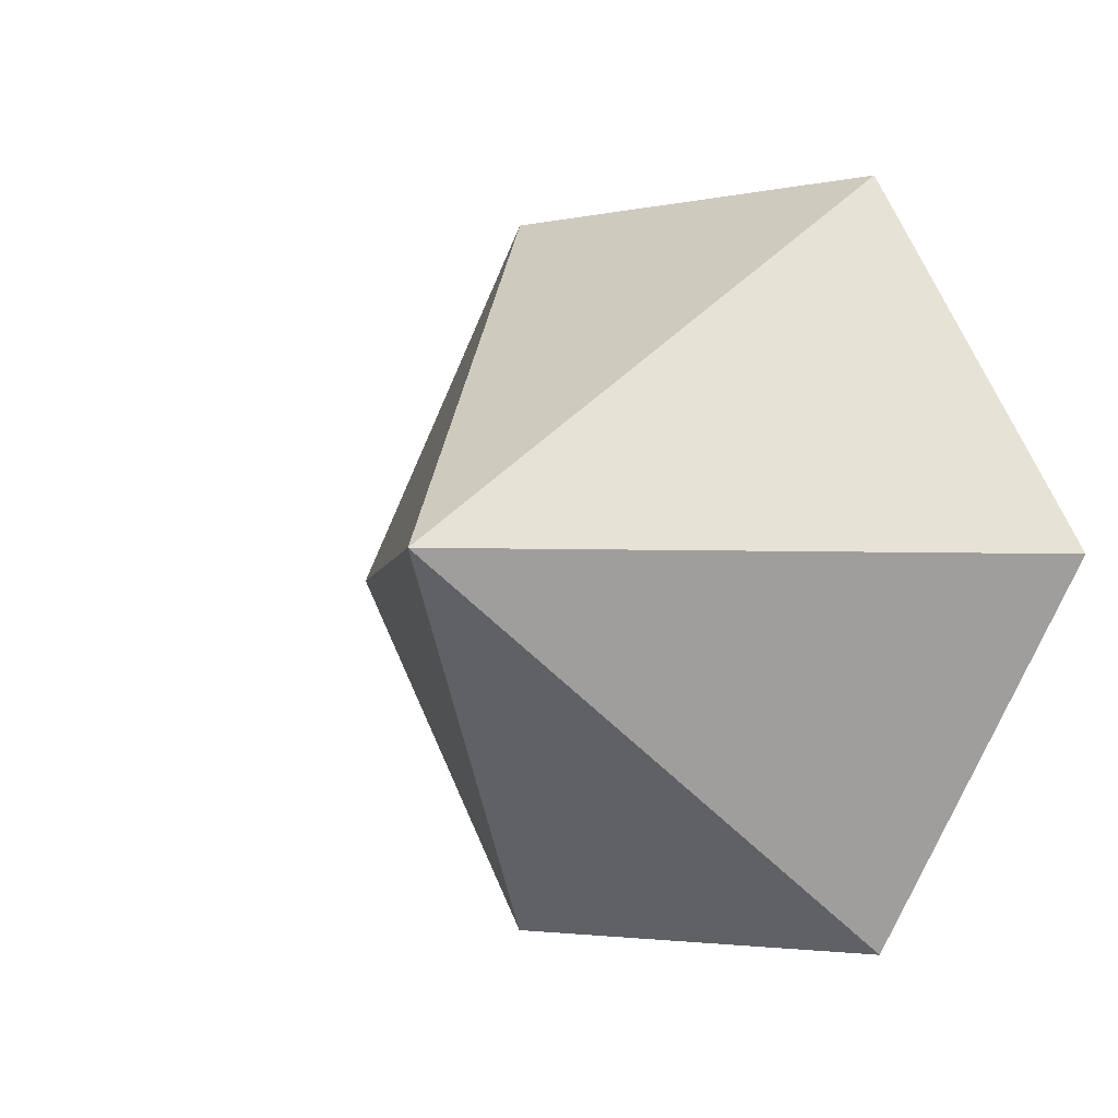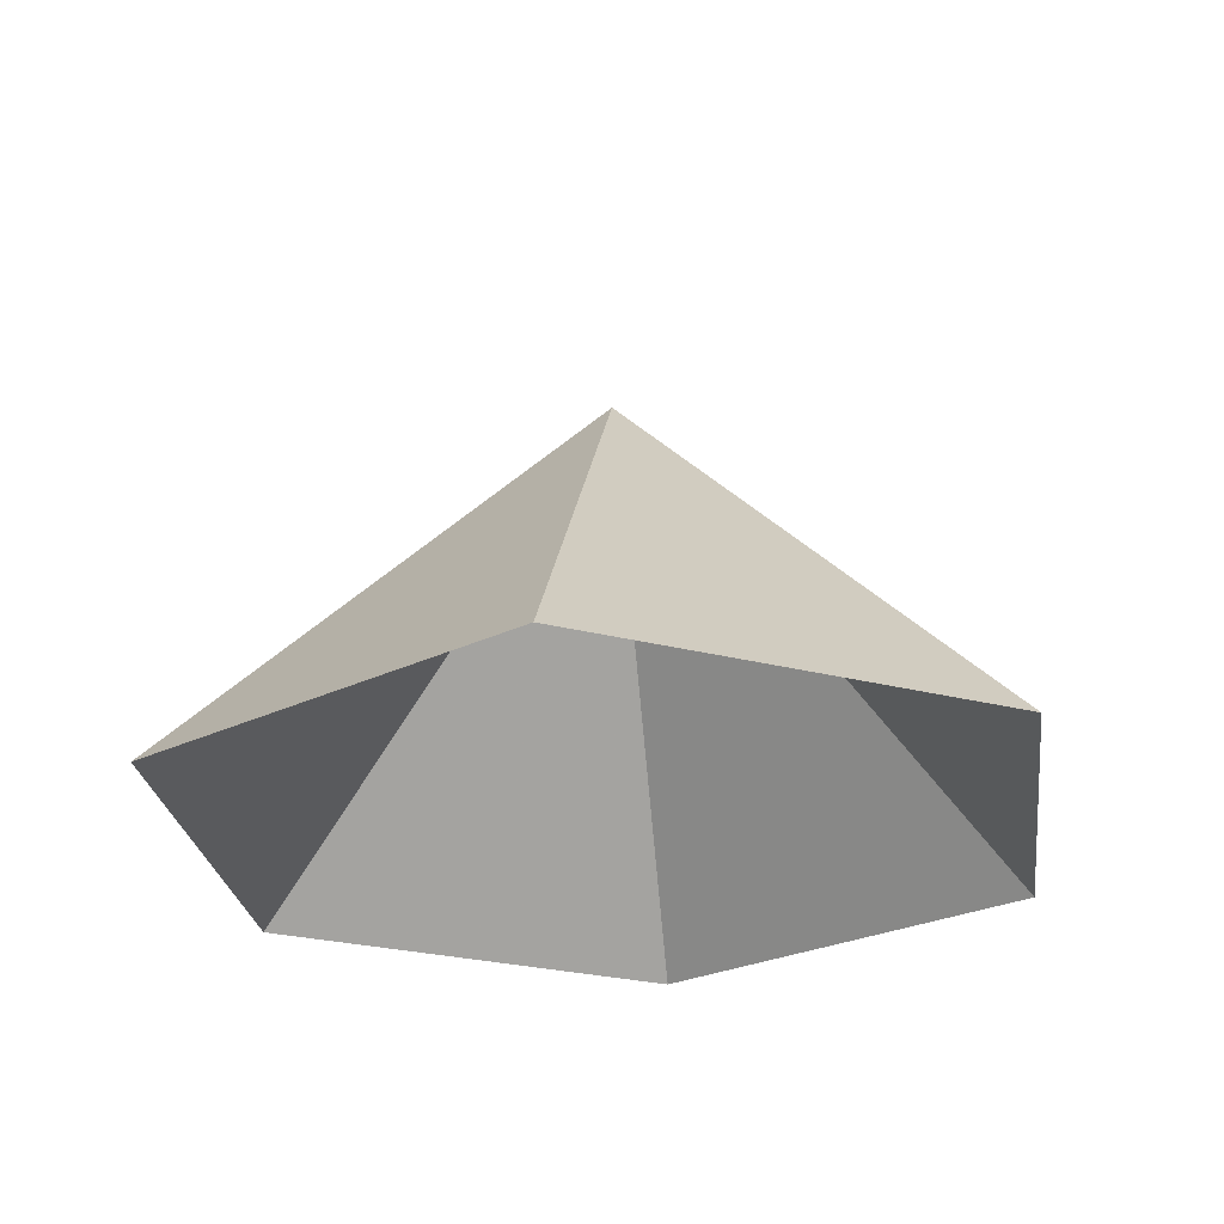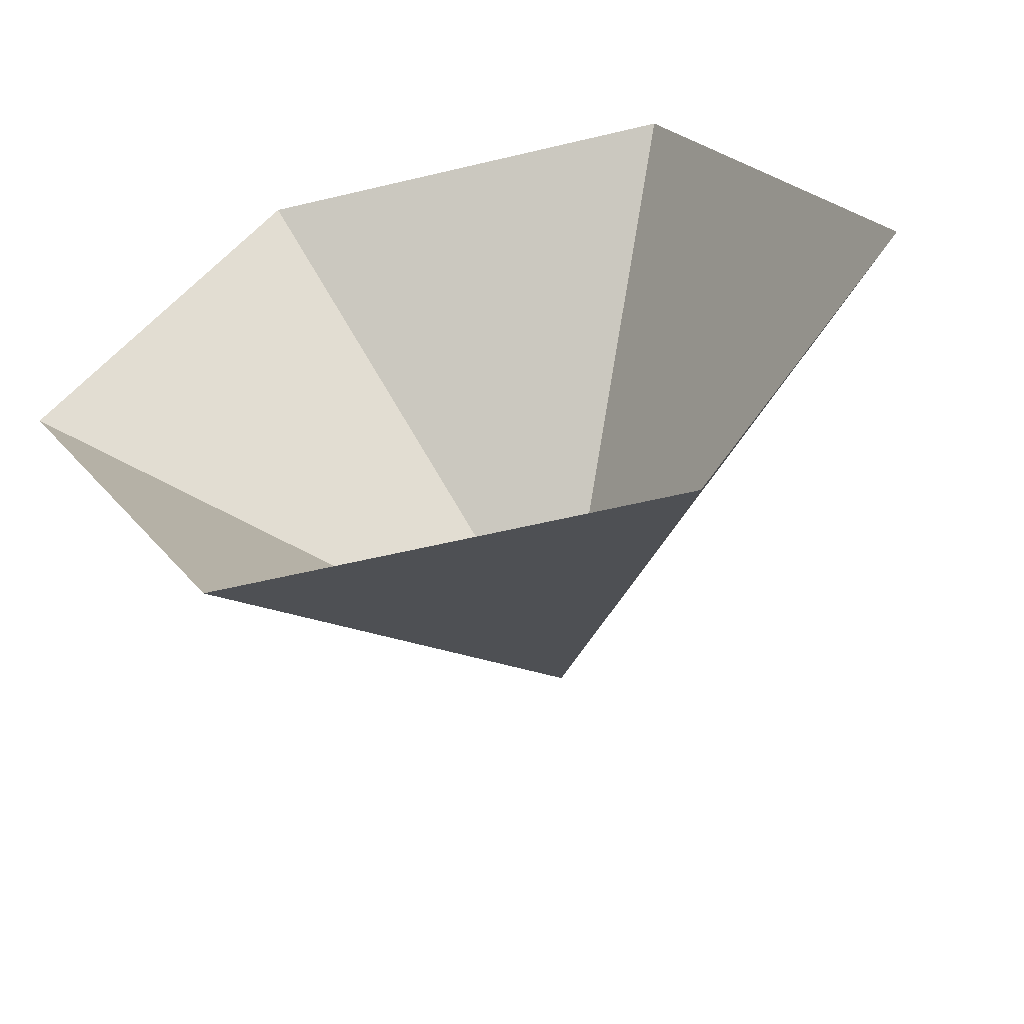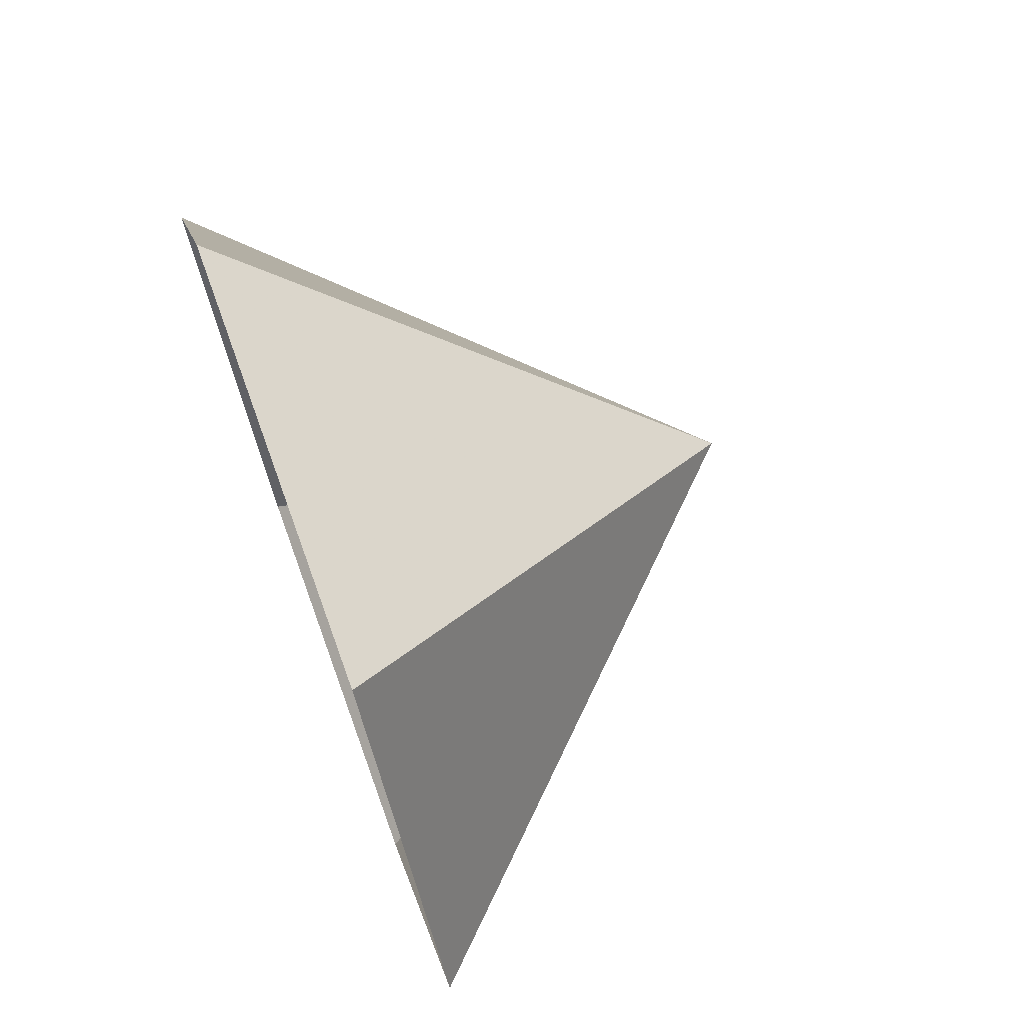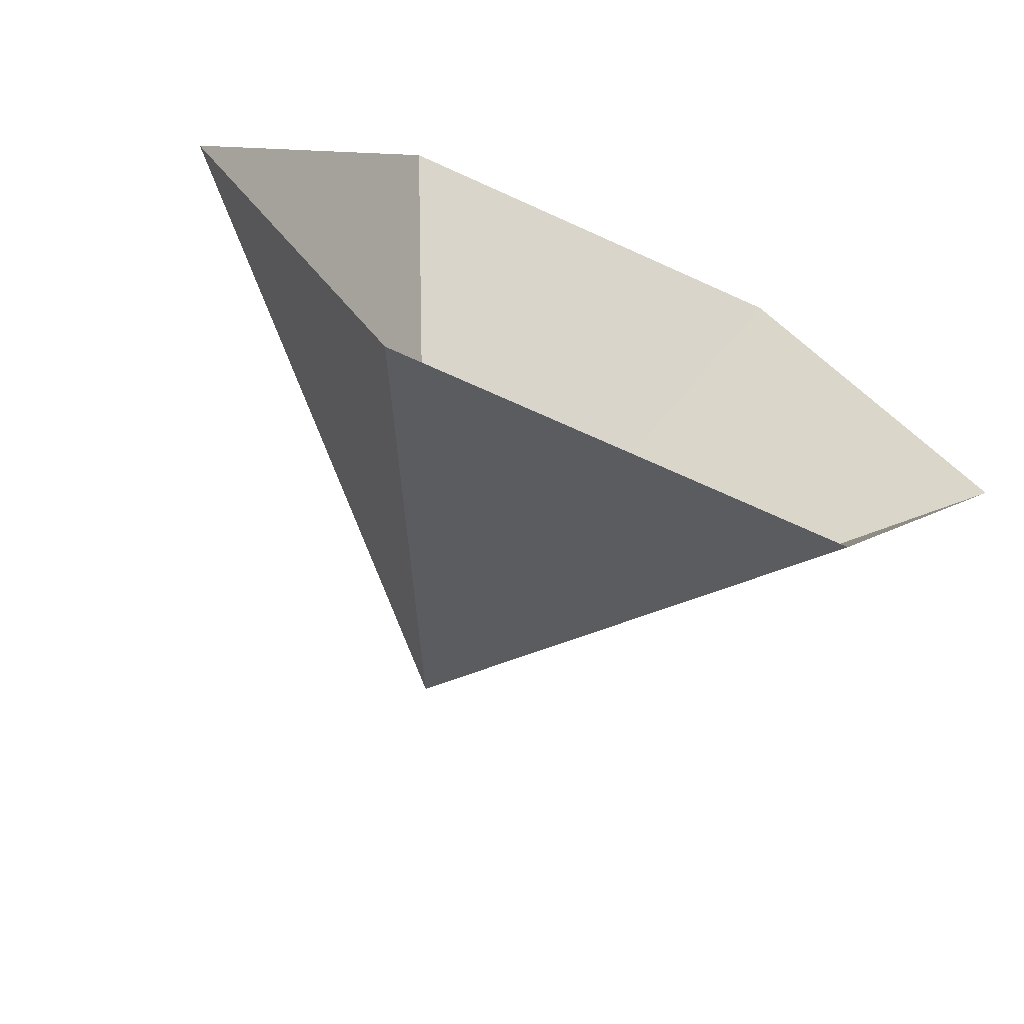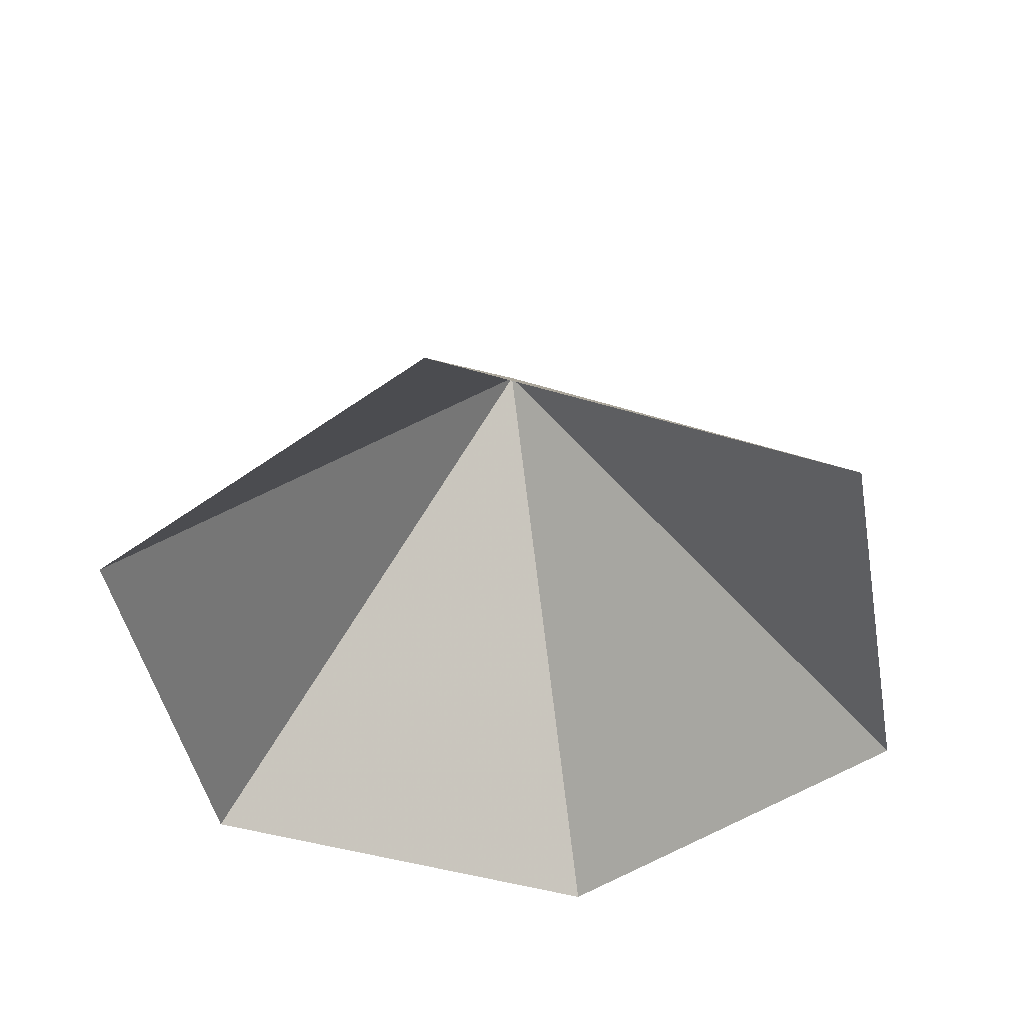
<metadata>
{"format":"obj","ext":"obj","renderer":"f3d","projection":"perspective","resolution":1024,"background":"white","views":[{"elev":-3.2,"azim":36.7,"up":"+Y"},{"elev":-26.3,"azim":-142.3,"up":"+Z"},{"elev":-56.9,"azim":-166.0,"up":"+Y"},{"elev":72.0,"azim":-109.9,"up":"+Y"},{"elev":-69.1,"azim":155.5,"up":"+Y"},{"elev":-44.1,"azim":40.4,"up":"+Z"}]}
</metadata>
<code>
v 0 0 0
v 4.75 0 0
v 7.125 4.114 0
v 4.75 8.228 0
v 0 8.228 0
v -2.375 4.114 0
v 2.375 4.114 4.837
f 1 2 7
f 2 3 7
f 3 4 7
f 4 5 7
f 5 6 7
f 6 1 7

</code>
